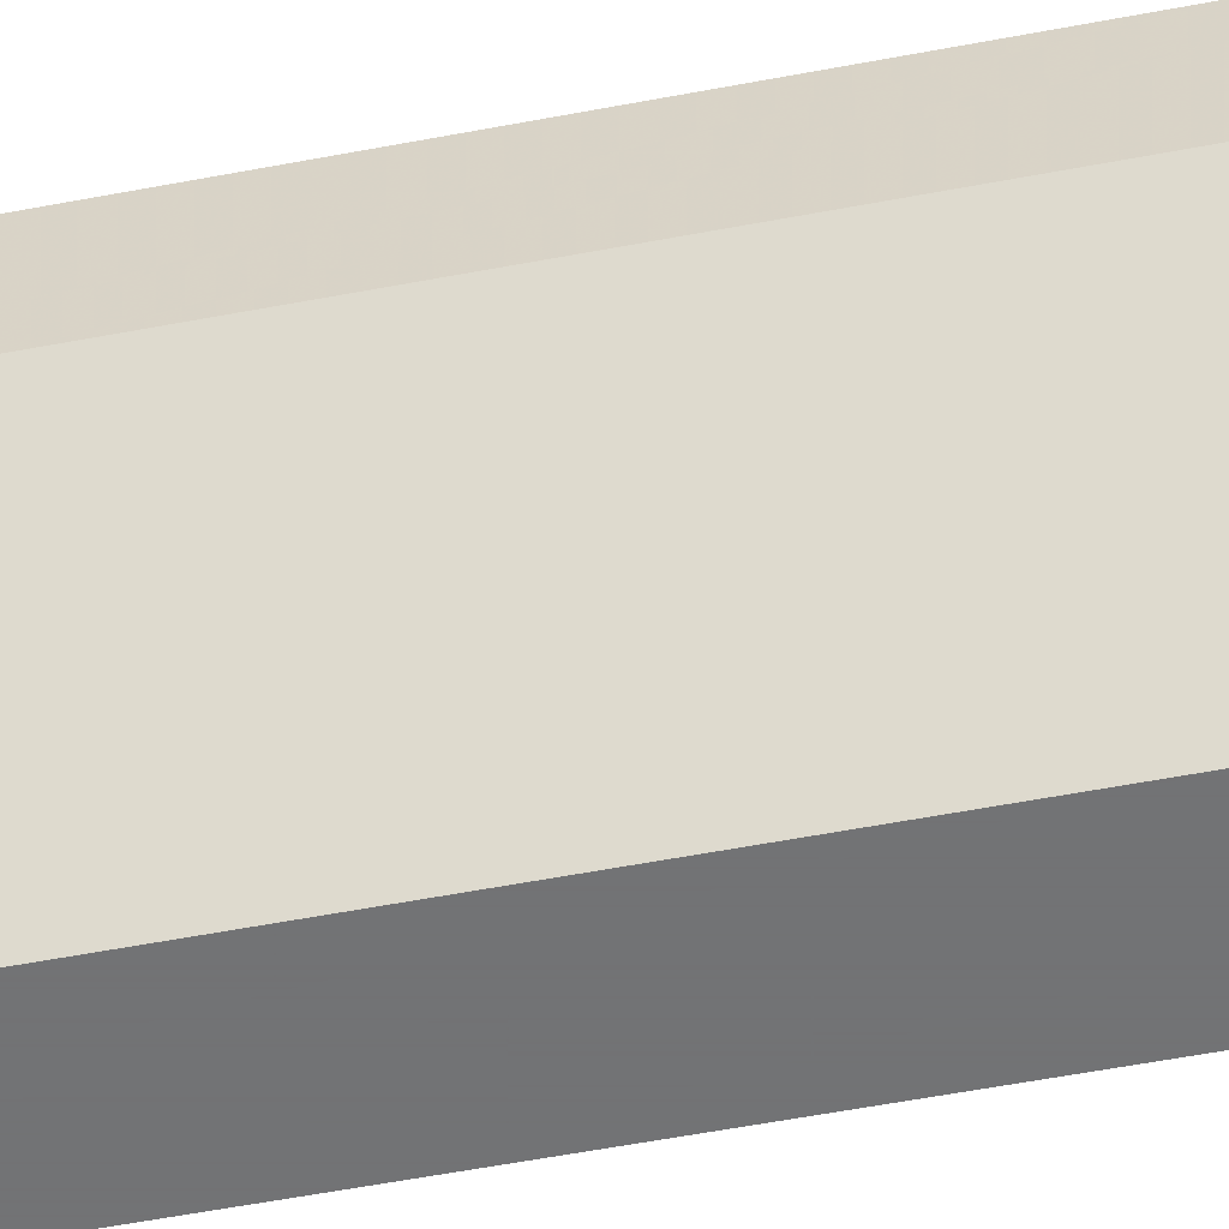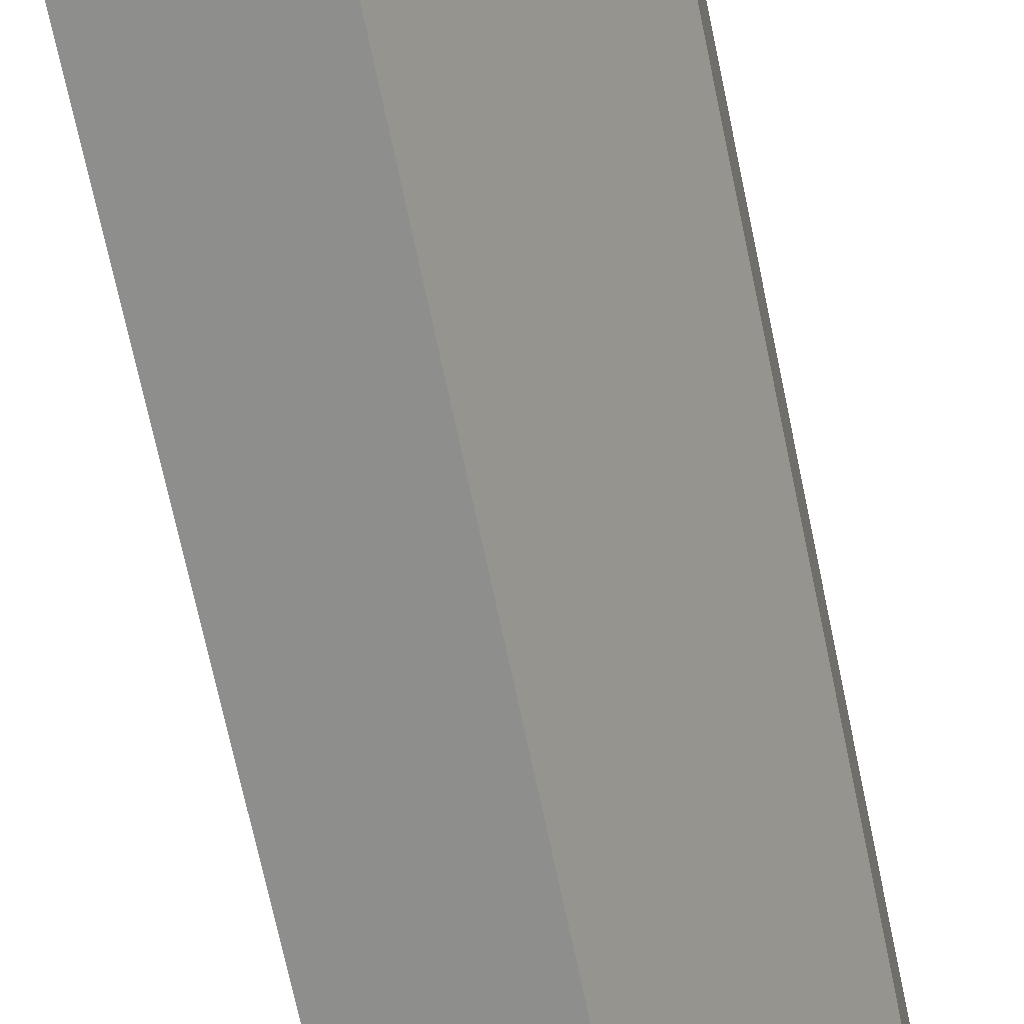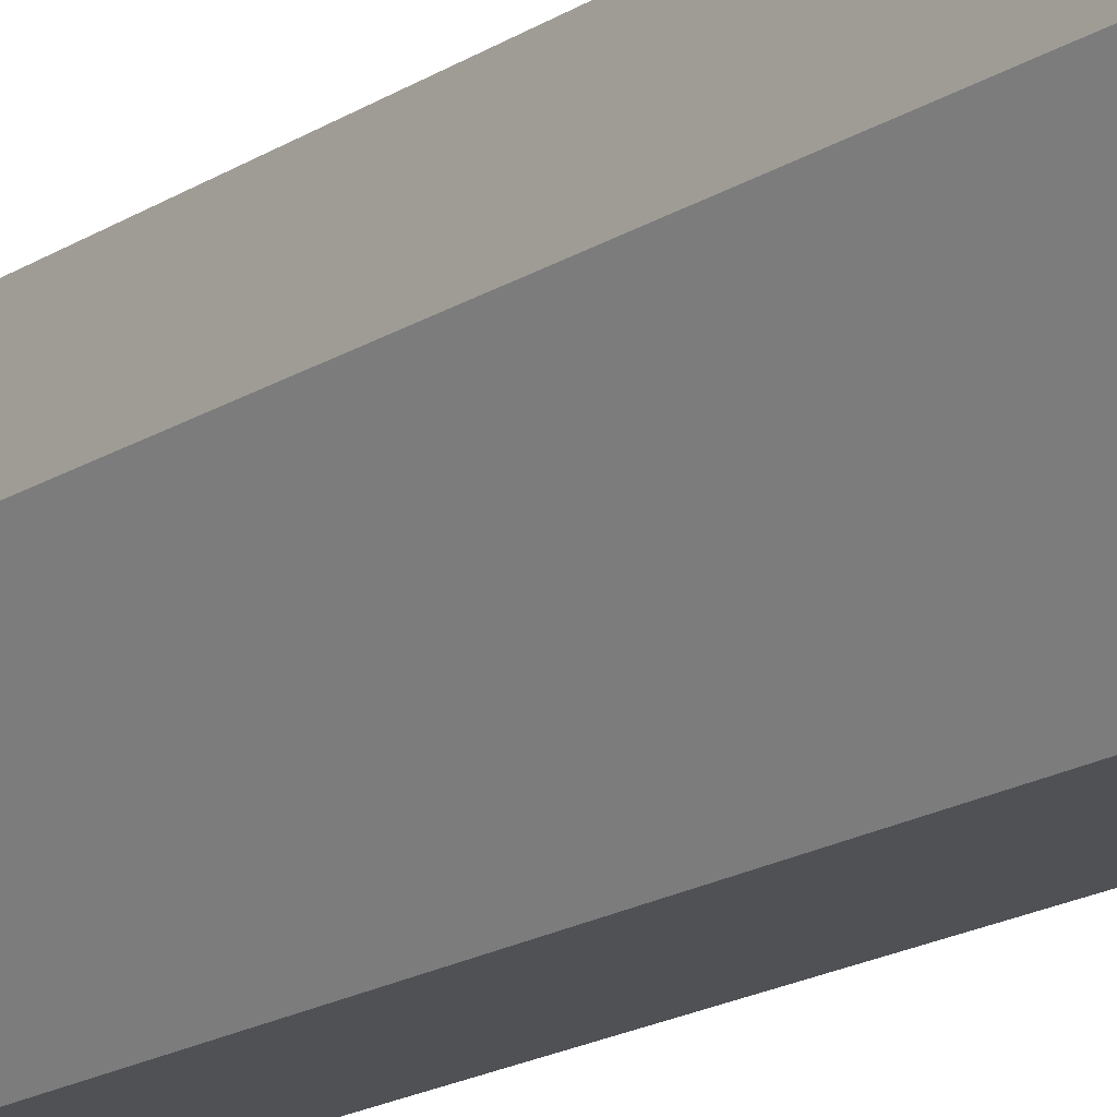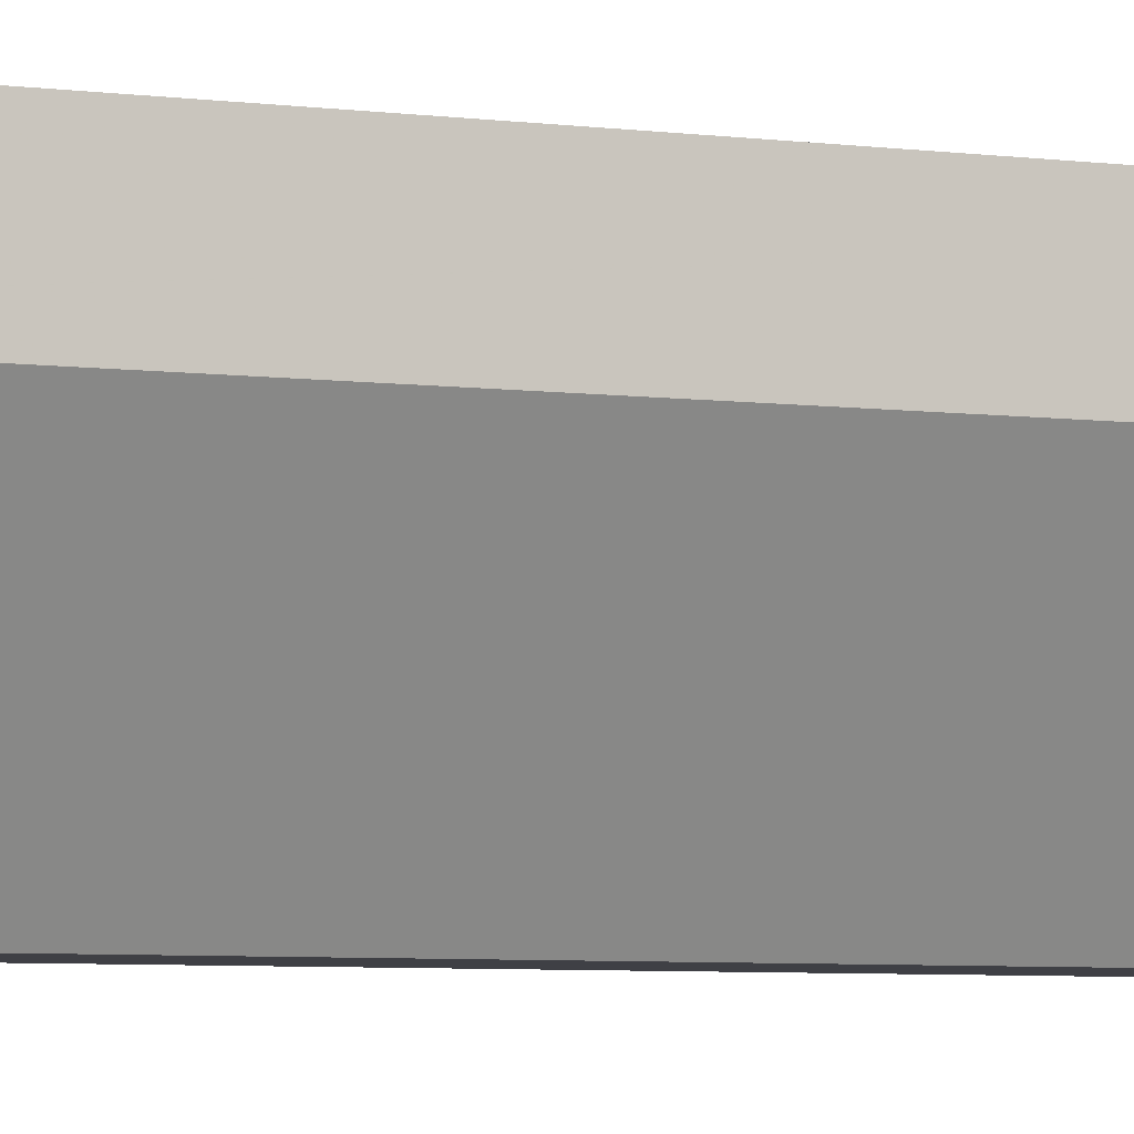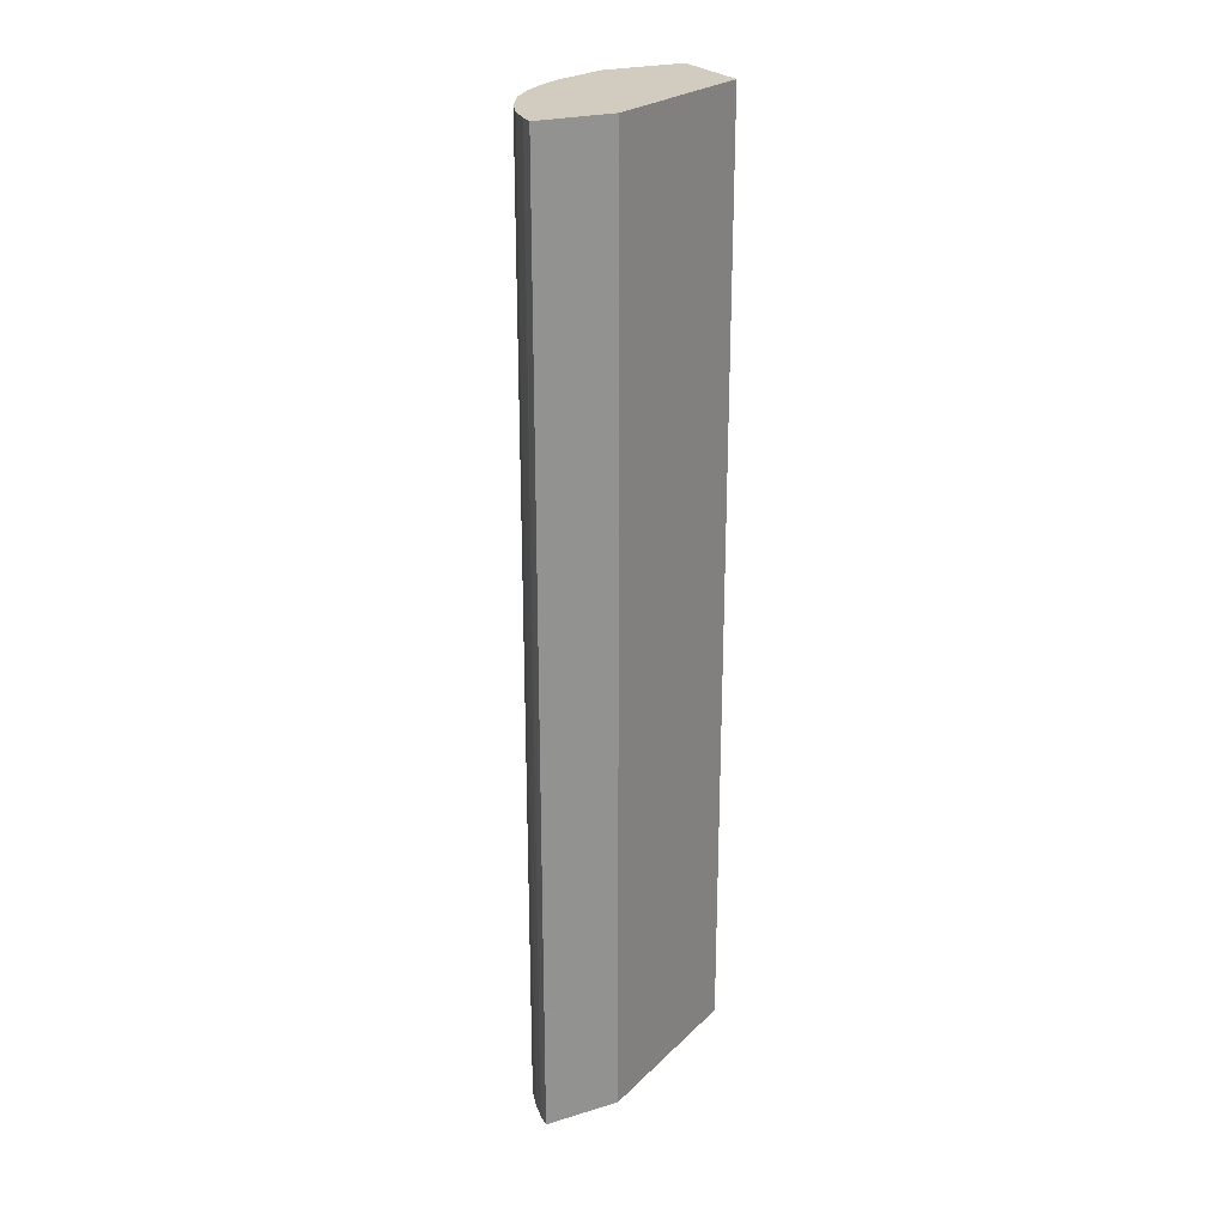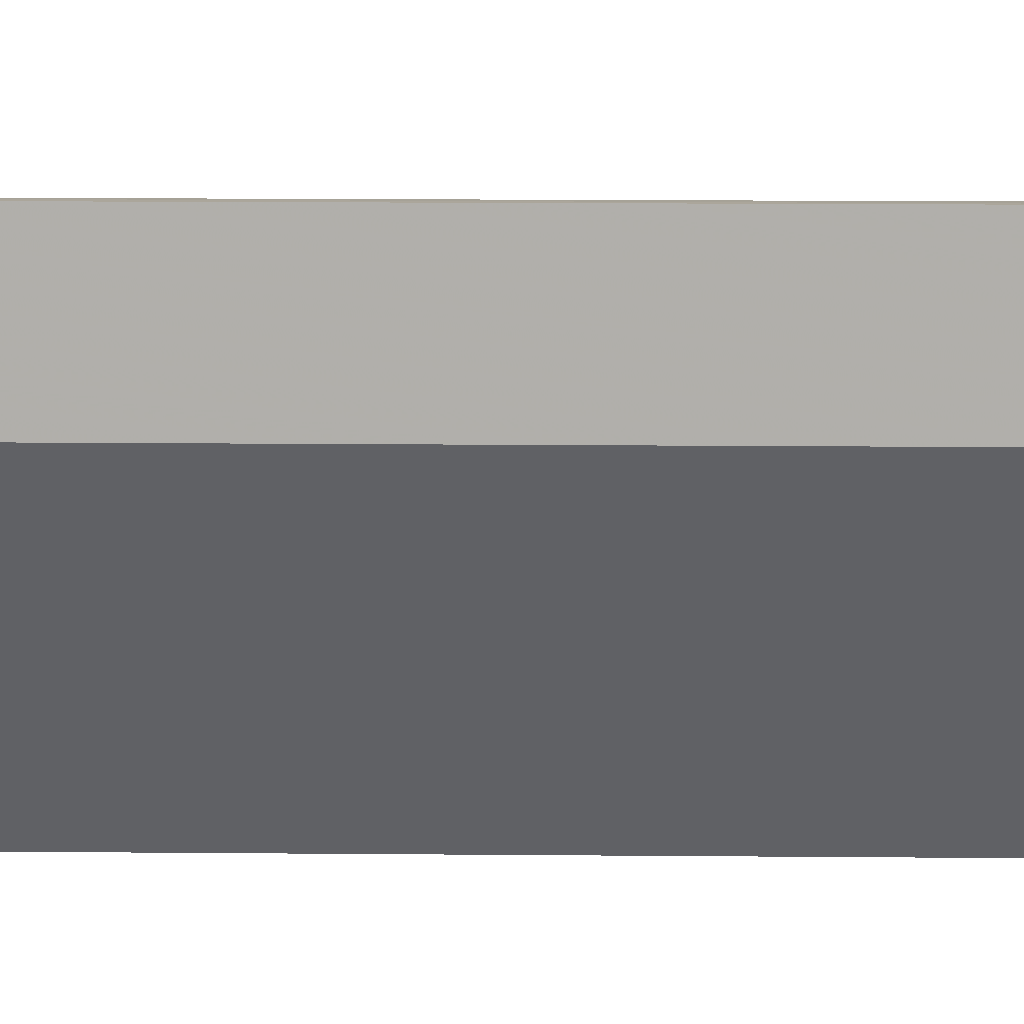
<metadata>
{"format":"obj","ext":"obj","renderer":"f3d","projection":"perspective","resolution":1024,"background":"white","views":[{"elev":-55.7,"azim":-78.6,"up":"+Y"},{"elev":-64.9,"azim":-168.6,"up":"+Y"},{"elev":-19.6,"azim":-41.6,"up":"+Y"},{"elev":-5.2,"azim":-114.0,"up":"+Y"},{"elev":24.0,"azim":-116.6,"up":"+Z"},{"elev":11.7,"azim":-88.6,"up":"+Y"}]}
</metadata>
<code>
v 0.01889 0.001556 -0.01472
v 0.0177 0.003615 -0.01472
v 0.02009 0.001556 -0.01472
v 0.01889 0.001556 -0.002412
v 0.0177 0.004613 -0.01472
v 0.0177 0.003615 -0.002412
v 0.02009 0.001753 -0.01472
v 0.02009 0.001556 -0.002412
v 0.01786 0.004602 -0.01472
v 0.0177 0.004617 -0.00244
v 0.0177 0.004617 -0.002412
v 0.02005 0.002371 -0.01472
v 0.02009 0.002631 -0.002412
v 0.01789 0.004599 -0.01472
v 0.01789 0.0046 -0.002412
v 0.01995 0.002857 -0.01472
v 0.01978 0.003276 -0.002412
v 0.01995 0.002863 -0.01472
v 0.01993 0.002924 -0.01472
v 0.01991 0.002967 -0.01472
v 0.0198 0.003234 -0.01472
v 0.01809 0.004562 -0.01472
v 0.01789 0.004599 -0.002412
v 0.01791 0.004596 -0.002412
v 0.01963 0.003527 -0.002412
v 0.0197 0.003414 -0.01472
v 0.01814 0.004552 -0.01472
v 0.01822 0.004531 -0.002412
v 0.01931 0.003901 -0.002412
v 0.01948 0.0037 -0.01472
v 0.01837 0.004484 -0.01472
v 0.01823 0.00453 -0.002412
v 0.01825 0.004524 -0.002412
v 0.0193 0.003904 -0.002412
v 0.01915 0.004047 -0.01472
v 0.01885 0.004259 -0.01472
v 0.01854 0.004417 -0.002412
v 0.01901 0.004156 -0.002412
v 0.01901 0.004156 -0.01472
v 0.019 0.004165 -0.002412
f 1 2 5
f 1 5 9
f 1 9 14
f 1 14 22
f 1 22 27
f 1 27 31
f 1 31 36
f 1 36 39
f 1 39 35
f 1 35 30
f 1 30 26
f 1 26 21
f 1 21 20
f 1 20 19
f 1 19 18
f 1 18 16
f 1 16 12
f 1 12 7
f 1 7 3
f 1 3 8
f 1 8 4
f 1 4 6
f 1 6 2
f 2 6 11
f 2 11 10
f 2 10 5
f 3 7 13
f 3 13 8
f 4 8 13
f 4 13 17
f 4 17 25
f 4 25 29
f 4 29 34
f 4 34 38
f 4 38 40
f 4 40 37
f 4 37 33
f 4 33 32
f 4 32 28
f 4 28 24
f 4 24 23
f 4 23 15
f 4 15 11
f 4 11 6
f 5 10 9
f 7 12 13
f 9 10 11
f 9 11 15
f 9 15 23
f 9 23 14
f 12 16 13
f 13 16 18
f 13 18 19
f 13 19 20
f 13 20 21
f 13 21 17
f 14 23 24
f 14 24 22
f 17 21 26
f 17 26 25
f 22 24 27
f 24 28 27
f 25 26 30
f 25 30 29
f 27 28 32
f 27 32 33
f 27 33 31
f 29 30 34
f 30 35 34
f 31 33 37
f 31 37 36
f 34 35 38
f 35 39 38
f 36 37 40
f 36 40 39
f 38 39 40

</code>
